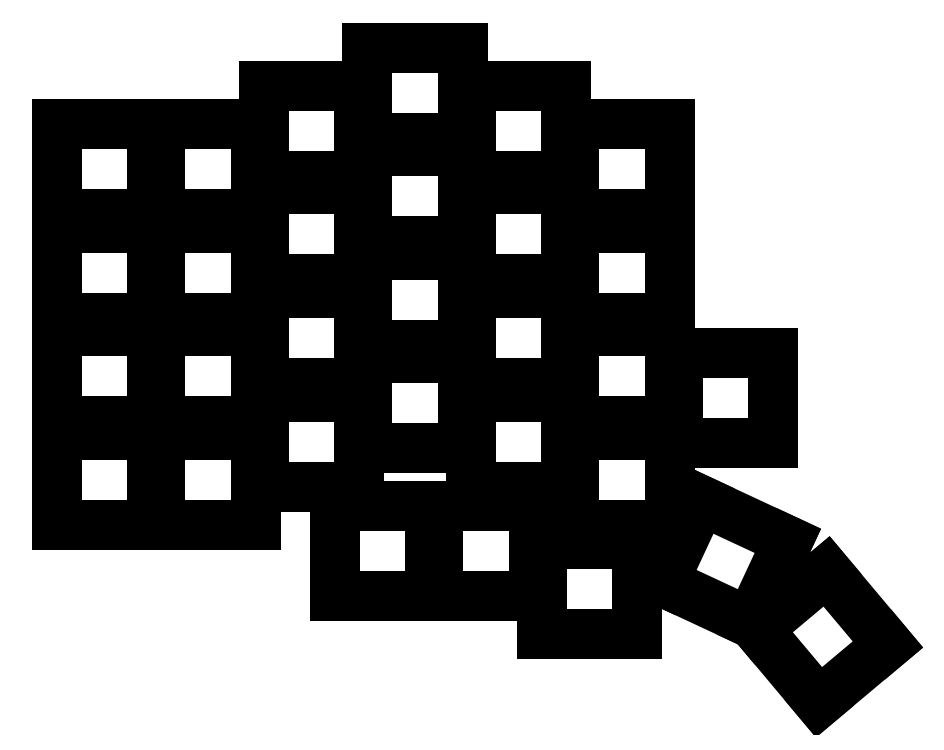
<metadata>
{"format":"dxf","ext":"dxf","renderer":"ezdxf+matplotlib","layout":"modelspace","background":"white","min_lineweight":24,"dpi":150}
</metadata>
<code>
0
SECTION
2
ENTITIES
0
LINE
8
0
10
-8.75
20
-8.25
11
8.75
21
-8.25
0
LINE
8
0
10
8.75
20
-8.25
11
8.75
21
8.25
0
LINE
8
0
10
8.75
20
8.25
11
-8.75
21
8.25
0
LINE
8
0
10
-8.75
20
8.25
11
-8.75
21
-8.25
0
LINE
8
0
10
-8.75
20
10.75
11
8.75
21
10.75
0
LINE
8
0
10
8.75
20
10.75
11
8.75
21
27.25
0
LINE
8
0
10
8.75
20
27.25
11
-8.75
21
27.25
0
LINE
8
0
10
-8.75
20
27.25
11
-8.75
21
10.75
0
LINE
8
0
10
-8.75
20
29.75
11
8.75
21
29.75
0
LINE
8
0
10
8.75
20
29.75
11
8.75
21
46.25
0
LINE
8
0
10
8.75
20
46.25
11
-8.75
21
46.25
0
LINE
8
0
10
-8.75
20
46.25
11
-8.75
21
29.75
0
LINE
8
0
10
-8.75
20
48.75
11
8.75
21
48.75
0
LINE
8
0
10
8.75
20
48.75
11
8.75
21
65.25
0
LINE
8
0
10
8.75
20
65.25
11
-8.75
21
65.25
0
LINE
8
0
10
-8.75
20
65.25
11
-8.75
21
48.75
0
LINE
8
0
10
10.25
20
-8.25
11
27.75
21
-8.25
0
LINE
8
0
10
27.75
20
-8.25
11
27.75
21
8.25
0
LINE
8
0
10
27.75
20
8.25
11
10.25
21
8.25
0
LINE
8
0
10
10.25
20
8.25
11
10.25
21
-8.25
0
LINE
8
0
10
10.25
20
10.75
11
27.75
21
10.75
0
LINE
8
0
10
27.75
20
10.75
11
27.75
21
27.25
0
LINE
8
0
10
27.75
20
27.25
11
10.25
21
27.25
0
LINE
8
0
10
10.25
20
27.25
11
10.25
21
10.75
0
LINE
8
0
10
10.25
20
29.75
11
27.75
21
29.75
0
LINE
8
0
10
27.75
20
29.75
11
27.75
21
46.25
0
LINE
8
0
10
27.75
20
46.25
11
10.25
21
46.25
0
LINE
8
0
10
10.25
20
46.25
11
10.25
21
29.75
0
LINE
8
0
10
10.25
20
48.75
11
27.75
21
48.75
0
LINE
8
0
10
27.75
20
48.75
11
27.75
21
65.25
0
LINE
8
0
10
27.75
20
65.25
11
10.25
21
65.25
0
LINE
8
0
10
10.25
20
65.25
11
10.25
21
48.75
0
LINE
8
0
10
29.25
20
-1.25
11
46.75
21
-1.25
0
LINE
8
0
10
46.75
20
-1.25
11
46.75
21
15.25
0
LINE
8
0
10
46.75
20
15.25
11
29.25
21
15.25
0
LINE
8
0
10
29.25
20
15.25
11
29.25
21
-1.25
0
LINE
8
0
10
29.25
20
17.75
11
46.75
21
17.75
0
LINE
8
0
10
46.75
20
17.75
11
46.75
21
34.25
0
LINE
8
0
10
46.75
20
34.25
11
29.25
21
34.25
0
LINE
8
0
10
29.25
20
34.25
11
29.25
21
17.75
0
LINE
8
0
10
29.25
20
36.75
11
46.75
21
36.75
0
LINE
8
0
10
46.75
20
36.75
11
46.75
21
53.25
0
LINE
8
0
10
46.75
20
53.25
11
29.25
21
53.25
0
LINE
8
0
10
29.25
20
53.25
11
29.25
21
36.75
0
LINE
8
0
10
29.25
20
55.75
11
46.75
21
55.75
0
LINE
8
0
10
46.75
20
55.75
11
46.75
21
72.25
0
LINE
8
0
10
46.75
20
72.25
11
29.25
21
72.25
0
LINE
8
0
10
29.25
20
72.25
11
29.25
21
55.75
0
LINE
8
0
10
48.25
20
5.75
11
65.75
21
5.75
0
LINE
8
0
10
65.75
20
5.75
11
65.75
21
22.25
0
LINE
8
0
10
65.75
20
22.25
11
48.25
21
22.25
0
LINE
8
0
10
48.25
20
22.25
11
48.25
21
5.75
0
LINE
8
0
10
48.25
20
24.75
11
65.75
21
24.75
0
LINE
8
0
10
65.75
20
24.75
11
65.75
21
41.25
0
LINE
8
0
10
65.75
20
41.25
11
48.25
21
41.25
0
LINE
8
0
10
48.25
20
41.25
11
48.25
21
24.75
0
LINE
8
0
10
48.25
20
43.75
11
65.75
21
43.75
0
LINE
8
0
10
65.75
20
43.75
11
65.75
21
60.25
0
LINE
8
0
10
65.75
20
60.25
11
48.25
21
60.25
0
LINE
8
0
10
48.25
20
60.25
11
48.25
21
43.75
0
LINE
8
0
10
48.25
20
62.75
11
65.75
21
62.75
0
LINE
8
0
10
65.75
20
62.75
11
65.75
21
79.25
0
LINE
8
0
10
65.75
20
79.25
11
48.25
21
79.25
0
LINE
8
0
10
48.25
20
79.25
11
48.25
21
62.75
0
LINE
8
0
10
67.25
20
-1.25
11
84.75
21
-1.25
0
LINE
8
0
10
84.75
20
-1.25
11
84.75
21
15.25
0
LINE
8
0
10
84.75
20
15.25
11
67.25
21
15.25
0
LINE
8
0
10
67.25
20
15.25
11
67.25
21
-1.25
0
LINE
8
0
10
67.25
20
17.75
11
84.75
21
17.75
0
LINE
8
0
10
84.75
20
17.75
11
84.75
21
34.25
0
LINE
8
0
10
84.75
20
34.25
11
67.25
21
34.25
0
LINE
8
0
10
67.25
20
34.25
11
67.25
21
17.75
0
LINE
8
0
10
67.25
20
36.75
11
84.75
21
36.75
0
LINE
8
0
10
84.75
20
36.75
11
84.75
21
53.25
0
LINE
8
0
10
84.75
20
53.25
11
67.25
21
53.25
0
LINE
8
0
10
67.25
20
53.25
11
67.25
21
36.75
0
LINE
8
0
10
67.25
20
55.75
11
84.75
21
55.75
0
LINE
8
0
10
84.75
20
55.75
11
84.75
21
72.25
0
LINE
8
0
10
84.75
20
72.25
11
67.25
21
72.25
0
LINE
8
0
10
67.25
20
72.25
11
67.25
21
55.75
0
LINE
8
0
10
86.25
20
-8.25
11
103.8
21
-8.25
0
LINE
8
0
10
103.8
20
-8.25
11
103.8
21
8.25
0
LINE
8
0
10
103.8
20
8.25
11
86.25
21
8.25
0
LINE
8
0
10
86.25
20
8.25
11
86.25
21
-8.25
0
LINE
8
0
10
86.25
20
10.75
11
103.8
21
10.75
0
LINE
8
0
10
103.8
20
10.75
11
103.8
21
27.25
0
LINE
8
0
10
103.8
20
27.25
11
86.25
21
27.25
0
LINE
8
0
10
86.25
20
27.25
11
86.25
21
10.75
0
LINE
8
0
10
86.25
20
29.75
11
103.8
21
29.75
0
LINE
8
0
10
103.8
20
29.75
11
103.8
21
46.25
0
LINE
8
0
10
103.8
20
46.25
11
86.25
21
46.25
0
LINE
8
0
10
86.25
20
46.25
11
86.25
21
29.75
0
LINE
8
0
10
86.25
20
48.75
11
103.8
21
48.75
0
LINE
8
0
10
103.8
20
48.75
11
103.8
21
65.25
0
LINE
8
0
10
103.8
20
65.25
11
86.25
21
65.25
0
LINE
8
0
10
86.25
20
65.25
11
86.25
21
48.75
0
LINE
8
0
10
42.25
20
-21.25
11
59.75
21
-21.25
0
LINE
8
0
10
59.75
20
-21.25
11
59.75
21
-4.75
0
LINE
8
0
10
59.75
20
-4.75
11
42.25
21
-4.75
0
LINE
8
0
10
42.25
20
-4.75
11
42.25
21
-21.25
0
LINE
8
0
10
61.25
20
-21.25
11
78.75
21
-21.25
0
LINE
8
0
10
78.75
20
-21.25
11
78.75
21
-4.75
0
LINE
8
0
10
78.75
20
-4.75
11
61.25
21
-4.75
0
LINE
8
0
10
61.25
20
-4.75
11
61.25
21
-21.25
0
LINE
8
0
10
80.25
20
-28.25
11
97.75
21
-28.25
0
LINE
8
0
10
97.75
20
-28.25
11
97.75
21
-11.75
0
LINE
8
0
10
97.75
20
-11.75
11
80.25
21
-11.75
0
LINE
8
0
10
80.25
20
-11.75
11
80.25
21
-28.25
0
LINE
8
0
10
105.2
20
6.75
11
122.8
21
6.75
0
LINE
8
0
10
122.8
20
6.75
11
122.8
21
23.25
0
LINE
8
0
10
122.8
20
23.25
11
105.2
21
23.25
0
LINE
8
0
10
105.2
20
23.25
11
105.2
21
6.75
0
LINE
8
0
10
102.6
20
-18.78
11
118.4
21
-26.17
0
LINE
8
0
10
118.4
20
-26.17
11
125.4
21
-11.22
0
LINE
8
0
10
125.4
20
-11.22
11
109.6
21
-3.825
0
LINE
8
0
10
109.6
20
-3.825
11
102.6
21
-18.78
0
LINE
8
0
10
119.9
20
-27.43
11
131.1
21
-40.84
0
LINE
8
0
10
131.1
20
-40.84
11
143.8
21
-30.23
0
LINE
8
0
10
143.8
20
-30.23
11
132.5
21
-16.82
0
LINE
8
0
10
132.5
20
-16.82
11
119.9
21
-27.43
0
ENDSEC
0
EOF

</code>
